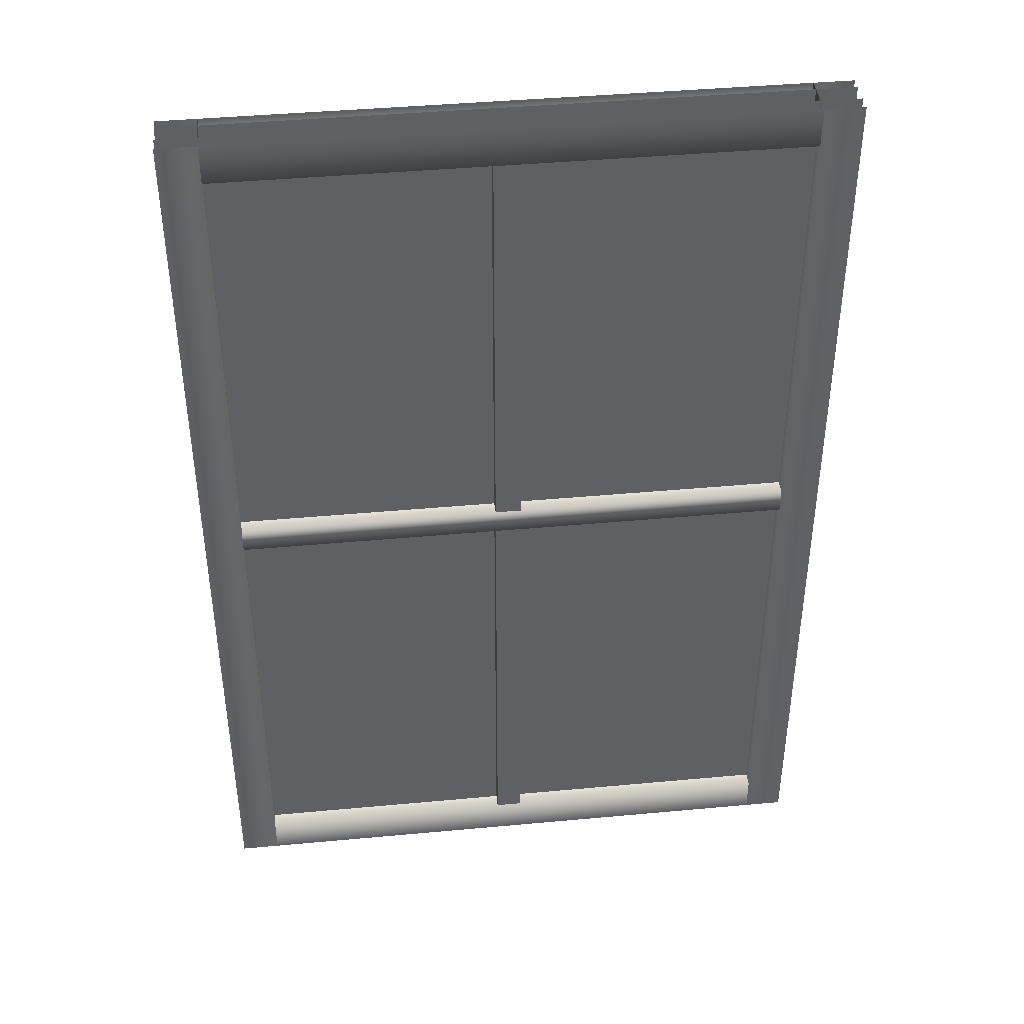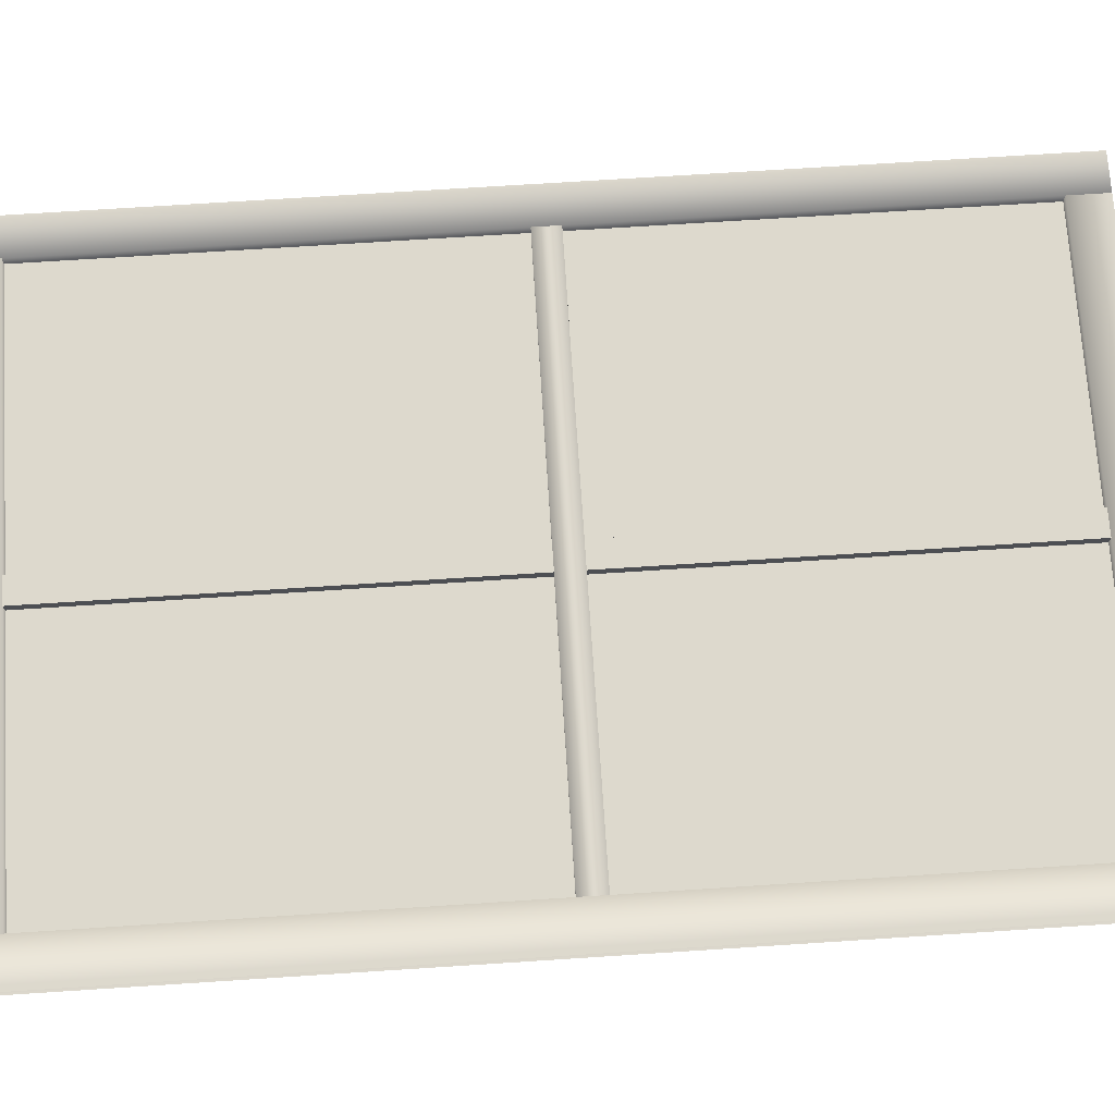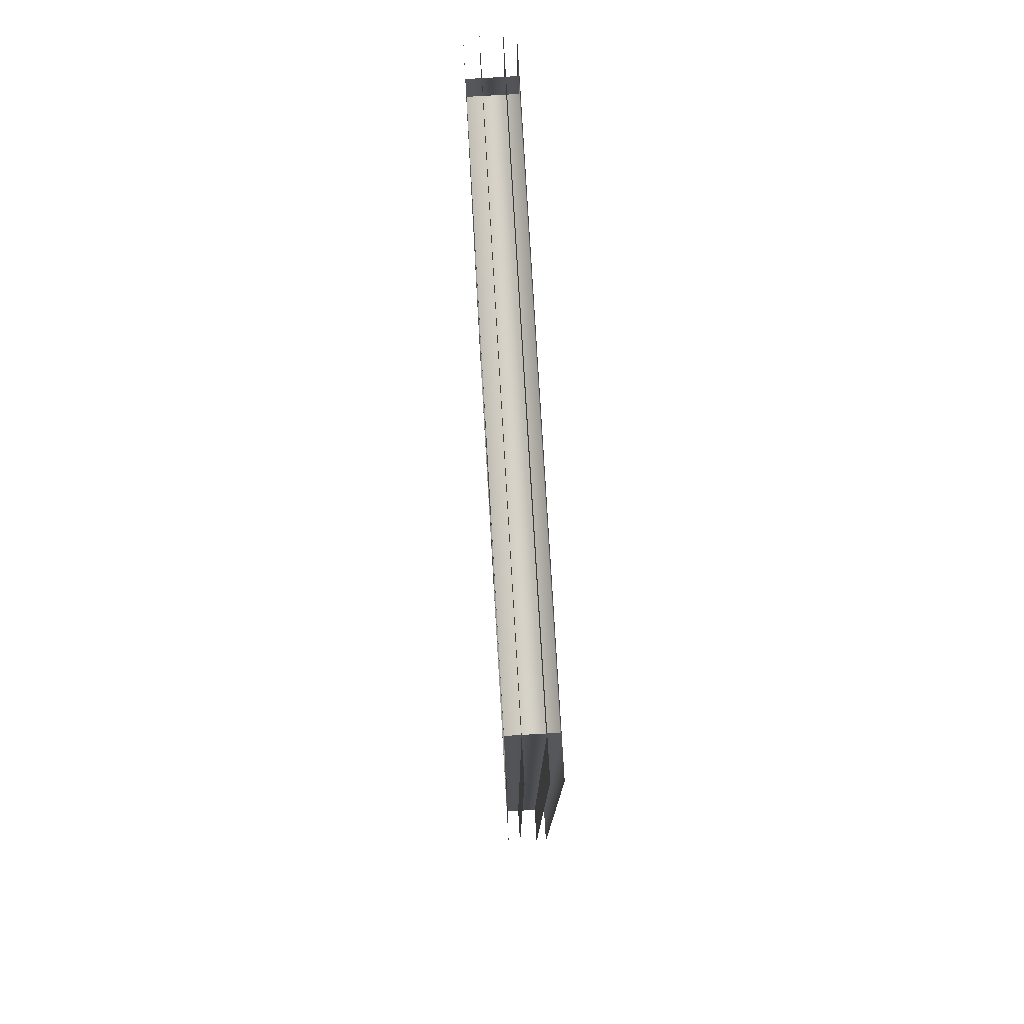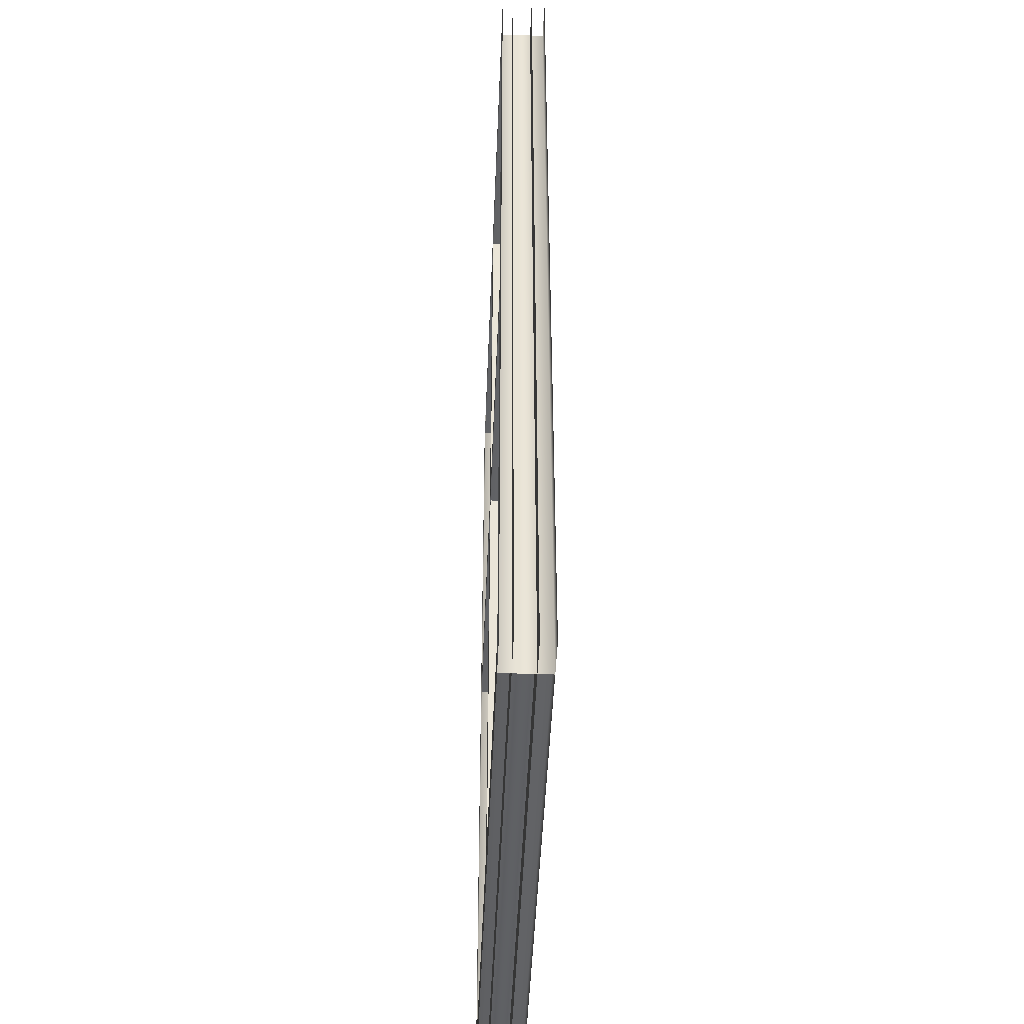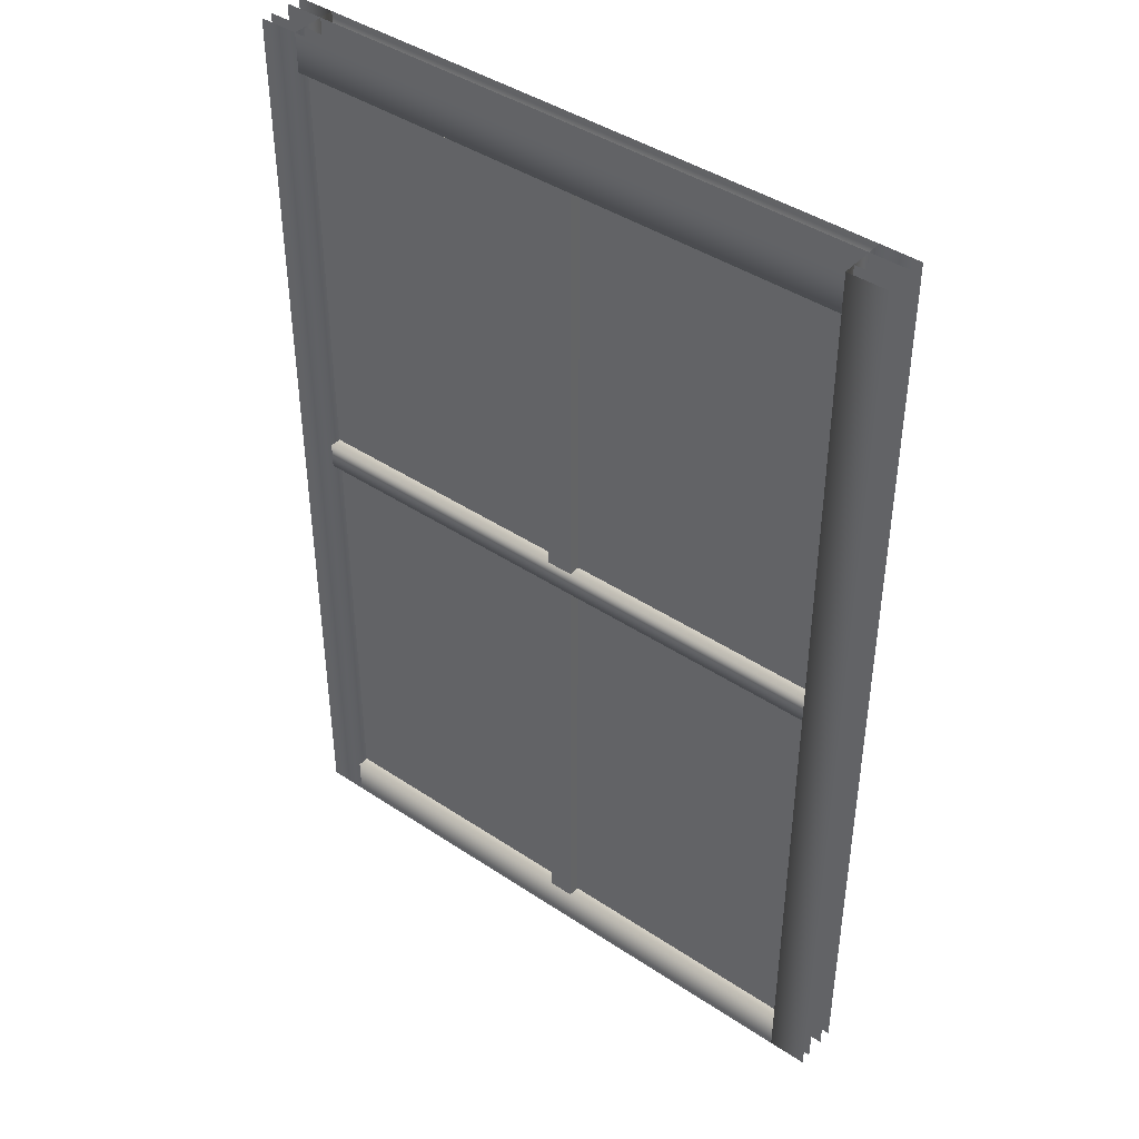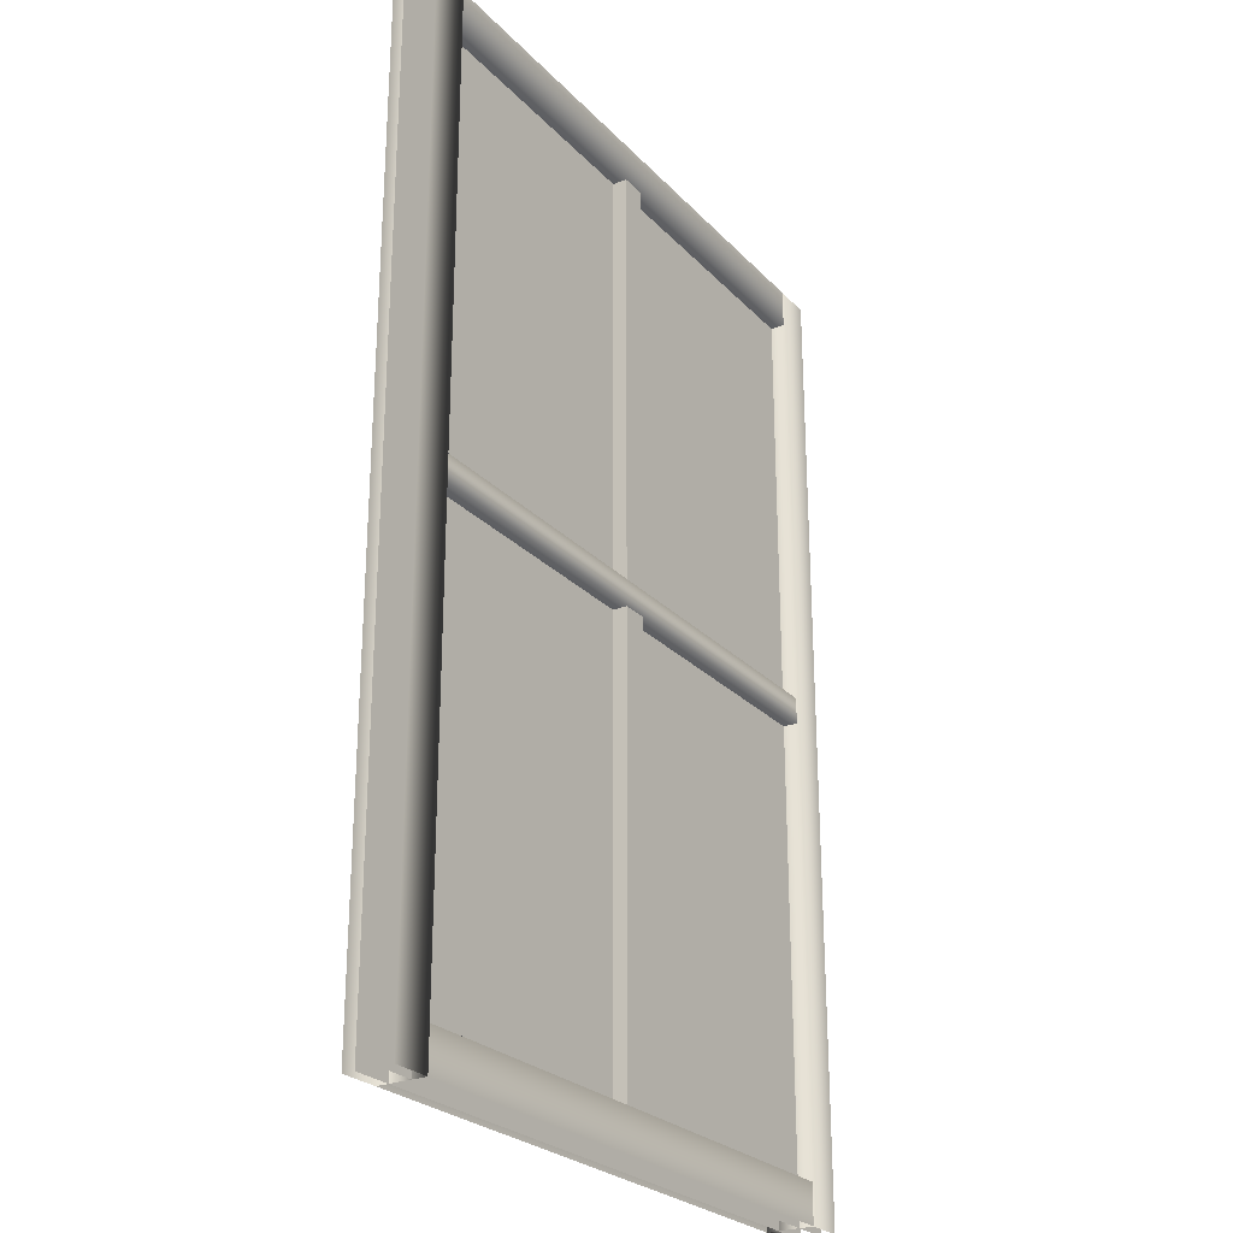
<metadata>
{"format":"obj","ext":"obj","renderer":"f3d","projection":"perspective","resolution":1024,"background":"white","views":[{"elev":41.8,"azim":-6.4,"up":"+Z"},{"elev":71.9,"azim":-93.7,"up":"+Y"},{"elev":78.4,"azim":86.6,"up":"+Z"},{"elev":-46.3,"azim":-92.3,"up":"+Z"},{"elev":42.7,"azim":-141.6,"up":"+Z"},{"elev":-25.9,"azim":-57.3,"up":"+Z"}]}
</metadata>
<code>
g NuclearCity_LightHouse_glass001
v -0.7525 -0.02415 1.108
v 0.7525 -0.02415 1.108
v 0.7525 -0.02415 -1.15
v -0.7525 -0.02415 -1.15
v -0.7525 0.02415 1.108
v 0.7525 0.02415 -1.15
v 0.7525 0.02415 1.108
v -0.7525 0.02415 -1.15
v -0.7529 -0.05749 1.108
v -0.6613 -0.05749 1.108
v -0.6613 -0.05749 -1.15
v -0.7529 -0.05749 -1.15
v 0.6605 -0.05749 0.03058
v 0.6605 -0.05749 -0.03058
v -0.6613 -0.05749 -0.03058
v -0.6613 -0.05749 0.03058
v 0.6605 -0.05749 1.108
v 0.7521 -0.05749 1.108
v 0.7521 -0.05749 -1.15
v 0.6605 -0.05749 -1.15
v -0.04617 -0.05749 1.016
v 0.01493 -0.05749 1.016
v 0.01493 -0.05749 0.03058
v -0.04617 -0.05749 0.03058
v -0.04617 -0.05749 -0.03058
v 0.01493 -0.05749 -0.03058
v 0.01493 -0.05749 -1.058
v -0.04617 -0.05749 -1.058
v 0.6605 -0.05749 1.108
v 0.6605 -0.05749 1.016
v -0.6613 -0.05749 1.016
v -0.6613 -0.05749 1.108
v 0.6605 -0.05749 -1.058
v 0.6605 -0.05749 -1.15
v -0.6613 -0.05749 -1.15
v -0.6613 -0.05749 -1.058
v 0.7521 0.05136 1.108
v 0.6605 0.05136 1.108
v 0.6605 0.05136 -1.15
v 0.7521 0.05136 -1.15
v -0.6613 0.05136 0.03058
v -0.6613 0.05136 -0.03058
v 0.6605 0.05136 -0.03058
v 0.6605 0.05136 0.03058
v -0.6613 0.05136 1.108
v -0.7529 0.05136 1.108
v -0.7529 0.05136 -1.15
v -0.6613 0.05136 -1.15
v 0.01493 0.05136 1.016
v -0.04617 0.05136 1.016
v -0.04617 0.05136 0.03058
v 0.01493 0.05136 0.03058
v 0.01493 0.05136 -0.03058
v -0.04617 0.05136 -0.03058
v -0.04617 0.05136 -1.058
v 0.01493 0.05136 -1.058
v -0.6613 0.05136 1.108
v -0.6613 0.05136 1.016
v 0.6605 0.05136 1.016
v 0.6605 0.05136 1.108
v -0.6613 0.05136 -1.058
v -0.6613 0.05136 -1.15
v 0.6605 0.05136 -1.15
v 0.6605 0.05136 -1.058
v 0.6605 -0.05749 1.016
v 0.6605 0.05136 1.016
v -0.6613 0.05136 1.016
v -0.6613 -0.05749 1.016
v 0.6605 -0.05749 -1.058
v -0.6613 -0.05749 -1.058
v -0.6613 0.05136 -1.058
v 0.6605 0.05136 -1.058
v 0.6605 -0.05749 0.03058
v -0.6613 -0.05749 0.03058
v -0.6613 0.05136 0.03058
v 0.6605 0.05136 0.03058
v 0.6605 -0.05749 -0.03058
v 0.6605 0.05136 -0.03058
v -0.6613 0.05136 -0.03058
v -0.6613 -0.05749 -0.03058
v -0.6613 -0.05749 1.108
v -0.6613 0.05136 1.108
v -0.6613 0.05136 -1.15
v -0.6613 -0.05749 -1.15
v 0.6605 -0.05749 1.108
v 0.6605 -0.05749 -1.15
v 0.6605 0.05136 -1.15
v 0.6605 0.05136 1.108
v 0.01493 -0.05749 1.016
v 0.01493 0.05136 1.016
v 0.01493 0.05136 -1.058
v 0.01493 -0.05749 -1.058
v -0.04617 -0.05749 1.016
v -0.04617 -0.05749 -1.058
v -0.04617 0.05136 -1.058
v -0.04617 0.05136 1.016
g NuclearCity_LightHouse_glass001_0
f 3 2 1
f 4 3 1
f 7 6 5
f 6 8 5
f 11 10 9
f 12 11 9
f 15 14 13
f 16 15 13
f 19 18 17
f 20 19 17
f 23 22 21
f 24 23 21
f 27 26 25
f 28 27 25
f 31 30 29
f 32 31 29
f 35 34 33
f 36 35 33
f 39 38 37
f 40 39 37
f 43 42 41
f 44 43 41
f 47 46 45
f 48 47 45
f 51 50 49
f 52 51 49
f 55 54 53
f 56 55 53
f 59 58 57
f 60 59 57
f 63 62 61
f 64 63 61
f 67 66 65
f 68 67 65
f 71 70 69
f 72 71 69
f 75 74 73
f 76 75 73
f 79 78 77
f 80 79 77
f 83 82 81
f 84 83 81
f 87 86 85
f 88 87 85
f 91 90 89
f 92 91 89
f 95 94 93
f 96 95 93

</code>
